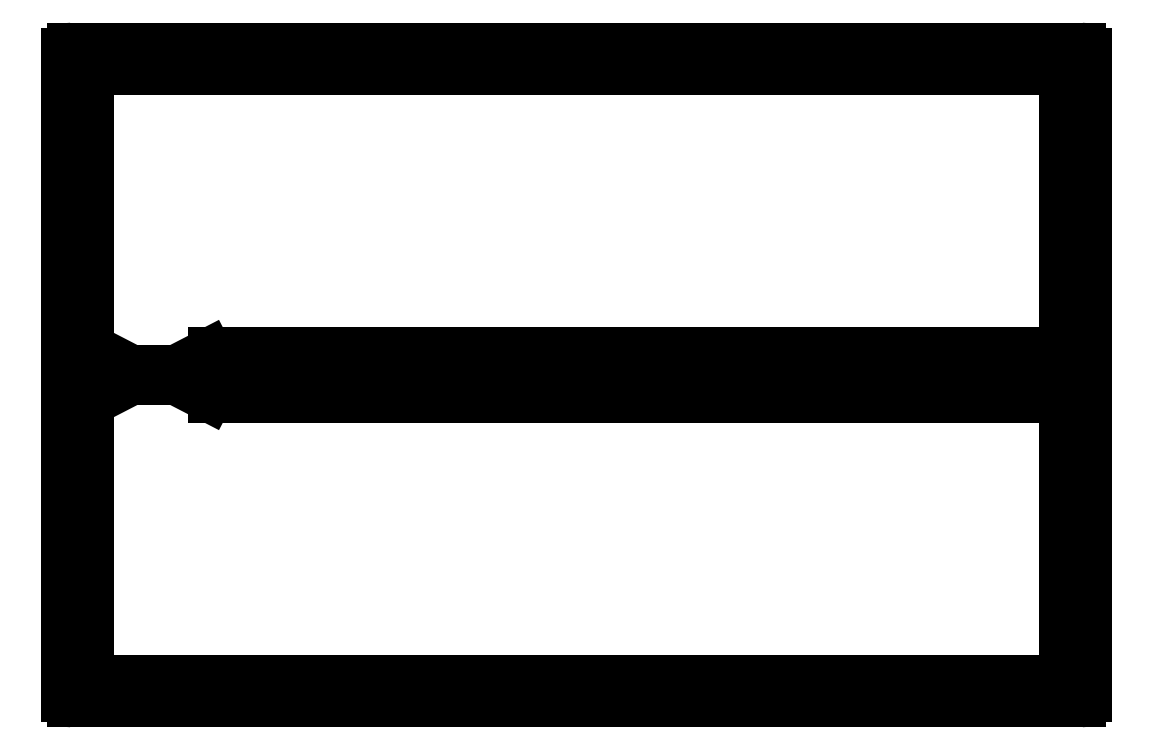
<metadata>
{"format":"dxf","ext":"dxf","renderer":"ezdxf+matplotlib","layout":"modelspace","background":"white","min_lineweight":24,"dpi":150}
</metadata>
<code>
0
SECTION
2
ENTITIES
0
CIRCLE
8
VISIBLE
10
114.7
20
-138.8
40
1.55
0
CIRCLE
8
VISIBLE
10
224.3
20
-138.8
40
1.55
0
CIRCLE
8
VISIBLE
10
334
20
-138.8
40
1.55
0
CIRCLE
8
VISIBLE
10
443.6
20
-138.8
40
1.55
0
CIRCLE
8
VISIBLE
10
443.6
20
-71.91
40
1.55
0
CIRCLE
8
VISIBLE
10
443.6
20
-5
40
1.55
0
CIRCLE
8
VISIBLE
10
334
20
-5
40
1.55
0
CIRCLE
8
VISIBLE
10
224.3
20
-5
40
1.55
0
CIRCLE
8
VISIBLE
10
114.7
20
-5
40
1.55
0
CIRCLE
8
VISIBLE
10
5
20
-5
40
1.55
0
CIRCLE
8
VISIBLE
10
5
20
-71.91
40
1.55
0
CIRCLE
8
VISIBLE
10
5
20
-138.8
40
1.55
0
LINE
8
VISIBLE
10
32.58
20
-2
11
30.29
21
-2
0
ARC
8
VISIBLE
10
32.58
20
-1.5
40
0.5
50
270
51
0
0
LINE
8
VISIBLE
10
33.08
20
0
11
33.08
21
-1.5
0
LINE
8
VISIBLE
10
2.5
20
0
11
33.08
21
0
0
ARC
8
VISIBLE
10
2.5
20
-2.5
40
2.5
50
90
51
180
0
LINE
8
VISIBLE
10
-4.441e-16
20
-2.5
11
-4.441e-16
21
-141.3
0
ARC
8
VISIBLE
10
2.5
20
-141.3
40
2.5
50
180
51
270
0
LINE
8
VISIBLE
10
2.5
20
-143.8
11
446.1
21
-143.8
0
ARC
8
VISIBLE
10
446.1
20
-141.3
40
2.5
50
270
51
0
0
LINE
8
VISIBLE
10
448.6
20
-2.5
11
448.6
21
-141.3
0
ARC
8
VISIBLE
10
446.1
20
-2.5
40
2.5
50
0
51
90
0
LINE
8
VISIBLE
10
44.08
20
0
11
446.1
21
0
0
LINE
8
VISIBLE
10
44.08
20
0
11
44.08
21
-1.5
0
ARC
8
VISIBLE
10
44.58
20
-1.5
40
0.5
50
180
51
270
0
LINE
8
VISIBLE
10
44.58
20
-2
11
46.86
21
-2
0
ARC
8
VISIBLE
10
46.86
20
-7
40
5
50
62.7
51
90
0
LINE
8
VISIBLE
10
49.15
20
-2.557
11
62.5
21
-9.443
0
ARC
8
VISIBLE
10
64.79
20
-5
40
5
50
242.7
51
270
0
LINE
8
VISIBLE
10
64.79
20
-10
11
436.1
21
-10
0
ARC
8
VISIBLE
10
436.1
20
-12.5
40
2.5
50
0
51
90
0
LINE
8
VISIBLE
10
438.6
20
-12.5
11
438.6
21
-131.3
0
ARC
8
VISIBLE
10
436.1
20
-131.3
40
2.5
50
270
51
0
0
LINE
8
VISIBLE
10
12.5
20
-133.8
11
436.1
21
-133.8
0
ARC
8
VISIBLE
10
12.5
20
-131.3
40
2.5
50
180
51
270
0
LINE
8
VISIBLE
10
10
20
-12.5
11
10
21
-131.3
0
ARC
8
VISIBLE
10
12.5
20
-12.5
40
2.5
50
91.08
51
180
0
ARC
8
VISIBLE
10
12.36
20
-5.001
40
5
50
271.1
51
297.3
0
LINE
8
VISIBLE
10
28
20
-2.557
11
14.65
21
-9.444
0
ARC
8
VISIBLE
10
30.29
20
-7
40
5
50
90
51
117.3
0
CIRCLE
8
VISIBLE
10
114.7
20
138.8
40
1.55
0
CIRCLE
8
VISIBLE
10
224.3
20
138.8
40
1.55
0
CIRCLE
8
VISIBLE
10
334
20
138.8
40
1.55
0
CIRCLE
8
VISIBLE
10
443.6
20
138.8
40
1.55
0
CIRCLE
8
VISIBLE
10
443.6
20
71.91
40
1.55
0
CIRCLE
8
VISIBLE
10
443.6
20
5
40
1.55
0
CIRCLE
8
VISIBLE
10
334
20
5
40
1.55
0
CIRCLE
8
VISIBLE
10
224.3
20
5
40
1.55
0
CIRCLE
8
VISIBLE
10
114.7
20
5
40
1.55
0
CIRCLE
8
VISIBLE
10
5
20
5
40
1.55
0
CIRCLE
8
VISIBLE
10
5
20
71.91
40
1.55
0
CIRCLE
8
VISIBLE
10
5
20
138.8
40
1.55
0
LINE
8
VISIBLE
10
32.58
20
2
11
30.29
21
2
0
ARC
8
VISIBLE
10
32.58
20
1.5
40
0.5
50
0
51
90
0
LINE
8
VISIBLE
10
33.08
20
0
11
33.08
21
1.5
0
ARC
8
VISIBLE
10
2.5
20
2.5
40
2.5
50
180
51
270
0
LINE
8
VISIBLE
10
0
20
2.5
11
0
21
141.3
0
ARC
8
VISIBLE
10
2.5
20
141.3
40
2.5
50
90
51
180
0
LINE
8
VISIBLE
10
2.5
20
143.8
11
446.1
21
143.8
0
ARC
8
VISIBLE
10
446.1
20
141.3
40
2.5
50
0
51
90
0
LINE
8
VISIBLE
10
448.6
20
2.5
11
448.6
21
141.3
0
ARC
8
VISIBLE
10
446.1
20
2.5
40
2.5
50
270
51
0
0
LINE
8
VISIBLE
10
44.08
20
0
11
44.08
21
1.5
0
ARC
8
VISIBLE
10
44.58
20
1.5
40
0.5
50
90
51
180
0
LINE
8
VISIBLE
10
44.58
20
2
11
46.86
21
2
0
ARC
8
VISIBLE
10
46.86
20
7
40
5
50
270
51
297.3
0
LINE
8
VISIBLE
10
49.15
20
2.557
11
62.5
21
9.443
0
ARC
8
VISIBLE
10
64.79
20
5
40
5
50
90
51
117.3
0
LINE
8
VISIBLE
10
64.79
20
10
11
436.1
21
10
0
ARC
8
VISIBLE
10
436.1
20
12.5
40
2.5
50
270
51
0
0
LINE
8
VISIBLE
10
438.6
20
12.5
11
438.6
21
131.3
0
ARC
8
VISIBLE
10
436.1
20
131.3
40
2.5
50
0
51
90
0
LINE
8
VISIBLE
10
12.5
20
133.8
11
436.1
21
133.8
0
ARC
8
VISIBLE
10
12.5
20
131.3
40
2.5
50
90
51
180
0
LINE
8
VISIBLE
10
10
20
12.5
11
10
21
131.3
0
ARC
8
VISIBLE
10
12.5
20
12.5
40
2.5
50
180
51
268.9
0
ARC
8
VISIBLE
10
12.36
20
5.001
40
5
50
62.7
51
88.92
0
LINE
8
VISIBLE
10
28
20
2.557
11
14.65
21
9.444
0
ARC
8
VISIBLE
10
30.29
20
7
40
5
50
242.7
51
270
0
ENDSEC
0
EOF

</code>
